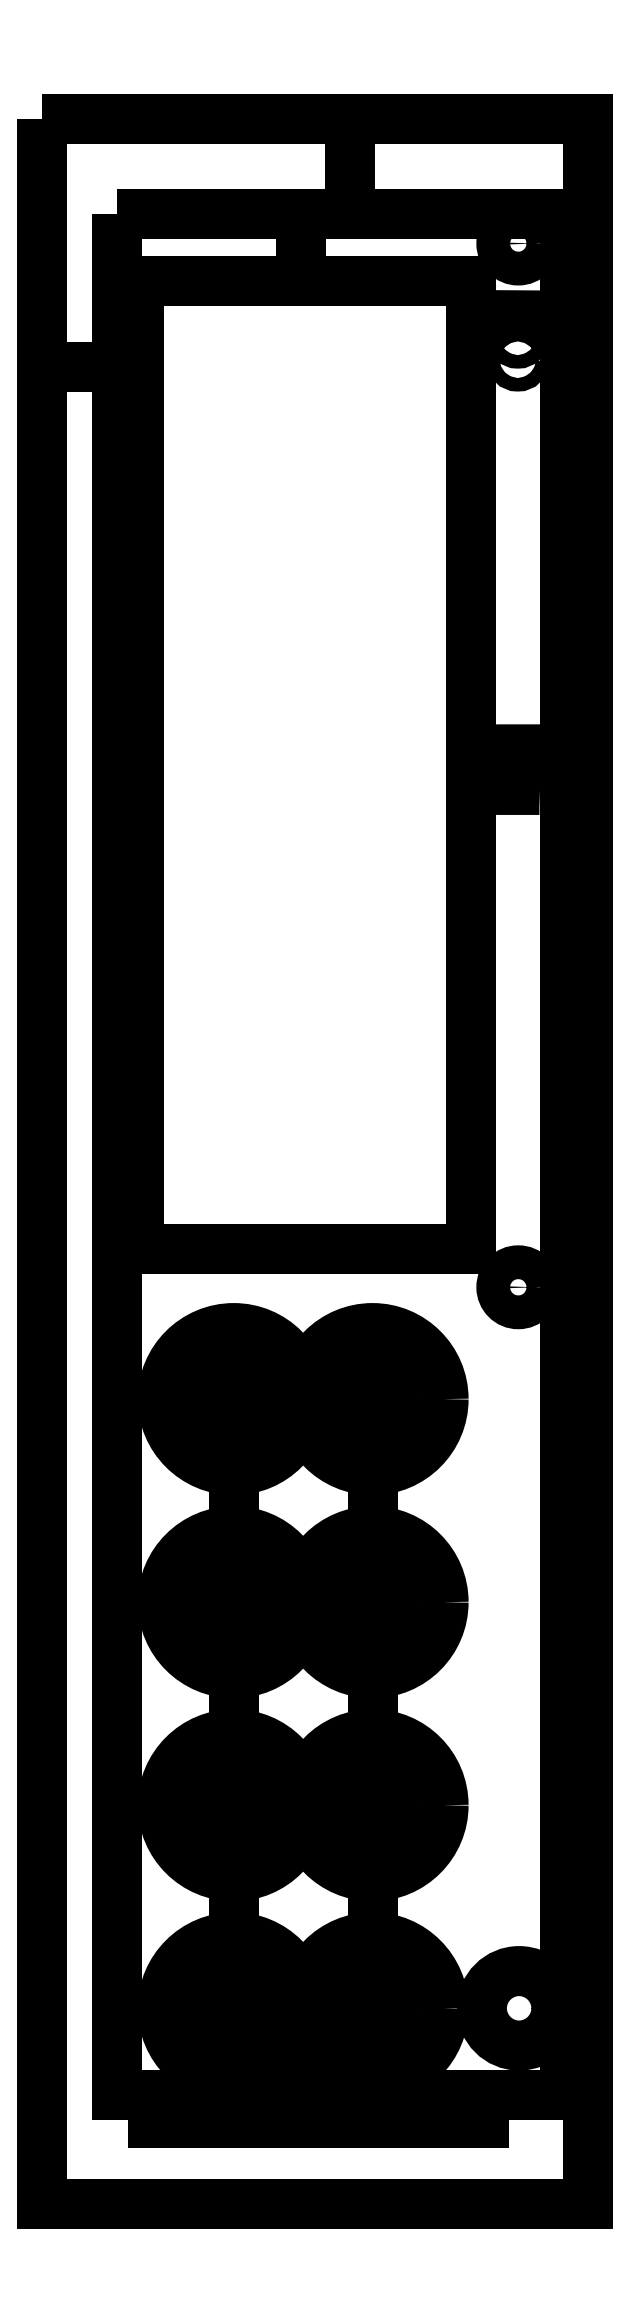
<metadata>
{"format":"dxf","ext":"dxf","renderer":"ezdxf+matplotlib","layout":"modelspace","background":"white","min_lineweight":24,"dpi":150}
</metadata>
<code>
0
SECTION
2
ENTITIES
0
LWPOLYLINE
8
0
90
4
70
1
43
0
10
-72.65
20
77
10
-32.35
20
77
10
-32.35
20
-77
10
-72.65
20
-77
0
LWPOLYLINE
8
0
90
4
70
1
43
0
10
-65.5
20
-6.5
10
-41
20
-6.5
10
-41
20
65
10
-65.5
20
65
0
LINE
8
0
10
-40
20
-71
30
0
11
-64.5
21
-71
31
0
0
CIRCLE
8
0
10
-48.25
20
-17.56
30
0
40
3.25
0
CIRCLE
8
0
10
-58.5
20
-17.56
30
0
40
3.25
0
LINE
8
0
10
-48.25
20
-17.56
30
0
11
-48.25
21
-71
31
0
0
LINE
8
0
10
-58.5
20
-17.56
30
0
11
-58.5
21
-71
31
0
0
CIRCLE
8
0
10
-48.25
20
-32.56
30
0
40
3.25
0
CIRCLE
8
0
10
-48.25
20
-47.56
30
0
40
3.25
0
CIRCLE
8
0
10
-48.25
20
-62.56
30
0
40
3.25
0
CIRCLE
8
0
10
-58.5
20
-32.56
30
0
40
3.25
0
CIRCLE
8
0
10
-58.5
20
-47.56
30
0
40
3.25
0
CIRCLE
8
0
10
-58.5
20
-62.56
30
0
40
3.25
0
LINE
8
0
10
-53.5
20
65
30
0
11
-53.5
21
70
31
0
0
LINE
8
0
10
-72.65
20
58.71
30
0
11
-67.15
21
58.71
31
0
0
LWPOLYLINE
8
0
90
6
70
1
43
0
10
-67.15
20
70
10
-53.5
20
70
10
-34
20
70
10
-34
20
-4.883
10
-34
20
-69
10
-67.15
20
-69
0
CIRCLE
8
0
10
-37.42
20
-62.56
30
0
40
2.75
0
LWPOLYLINE
8
0
90
8
70
1
43
0
10
-35.92
20
27.44
10
-38.92
20
27.44
42
-0.4142
10
-39.92
20
28.44
10
-39.92
20
29.44
42
-0.4142
10
-38.92
20
30.44
10
-35.92
20
30.44
42
-0.4142
10
-34.92
20
29.44
10
-34.92
20
28.44
42
-0.4142
0
CIRCLE
8
0
10
-58.5
20
-17.56
30
0
40
5.25
0
LINE
8
0
10
-49.89
20
70
30
0
11
-49.89
21
77
31
0
0
LINE
8
0
10
-37.52
20
62.5
30
0
11
-35.02
21
62.48
31
0
0
CIRCLE
8
0
10
-37.52
20
60.91
30
0
40
0.5
0
CIRCLE
8
0
10
-37.52
20
59.22
30
0
40
0.5
0
CIRCLE
8
0
10
-37.48
20
67.8
30
0
40
1.25
0
CIRCLE
8
0
10
-58.5
20
-62.56
30
0
40
5.25
0
CIRCLE
8
0
10
-58.5
20
-47.56
30
0
40
5.25
0
CIRCLE
8
0
10
-58.5
20
-32.56
30
0
40
5.25
0
CIRCLE
8
0
10
-48.25
20
-62.56
30
0
40
5.25
0
CIRCLE
8
0
10
-48.25
20
-47.56
30
0
40
5.25
0
CIRCLE
8
0
10
-48.25
20
-32.56
30
0
40
5.25
0
CIRCLE
8
0
10
-48.25
20
-17.56
30
0
40
5.25
0
CIRCLE
8
0
10
-37.48
20
-9.3
30
0
40
1.25
0
ENDSEC
0
EOF

</code>
